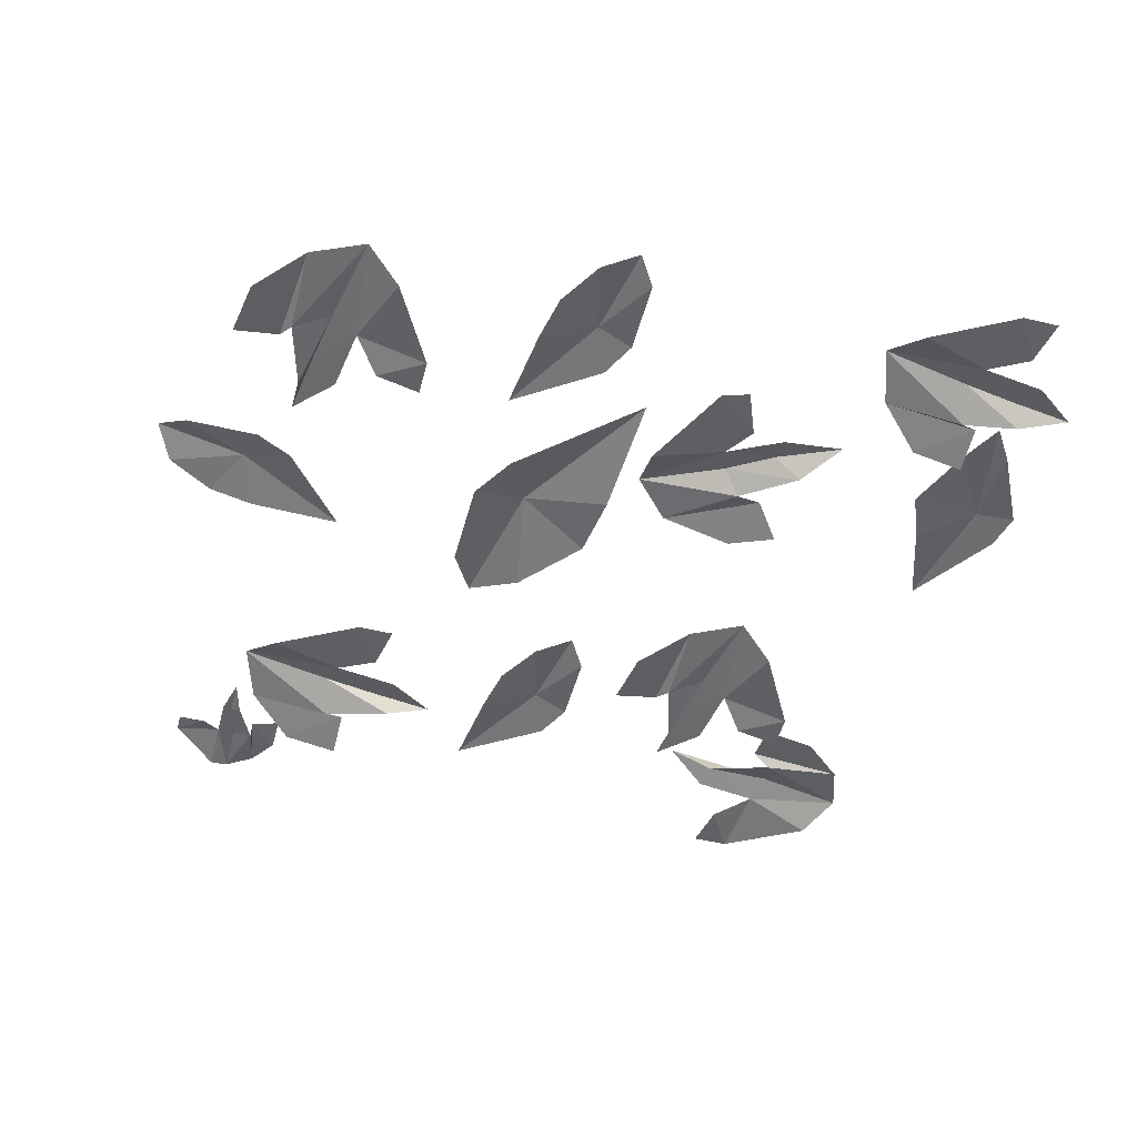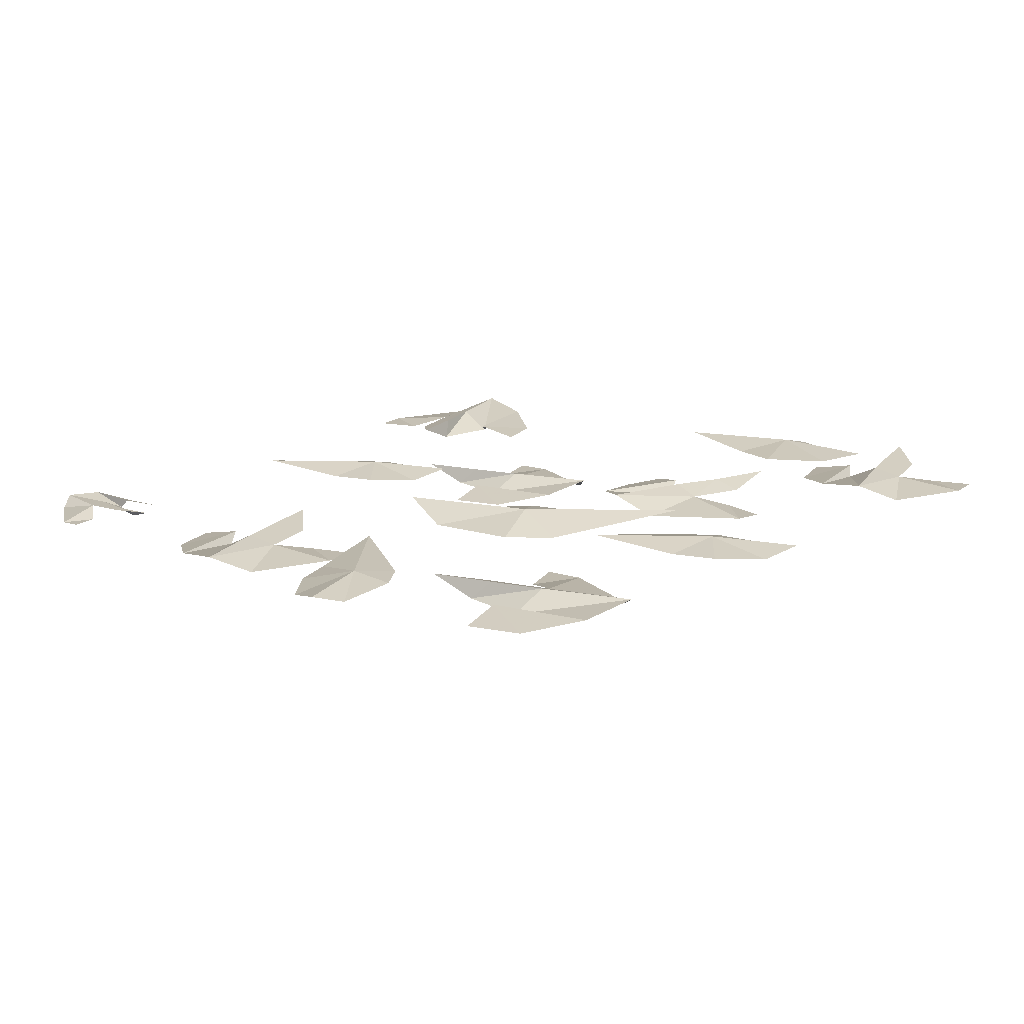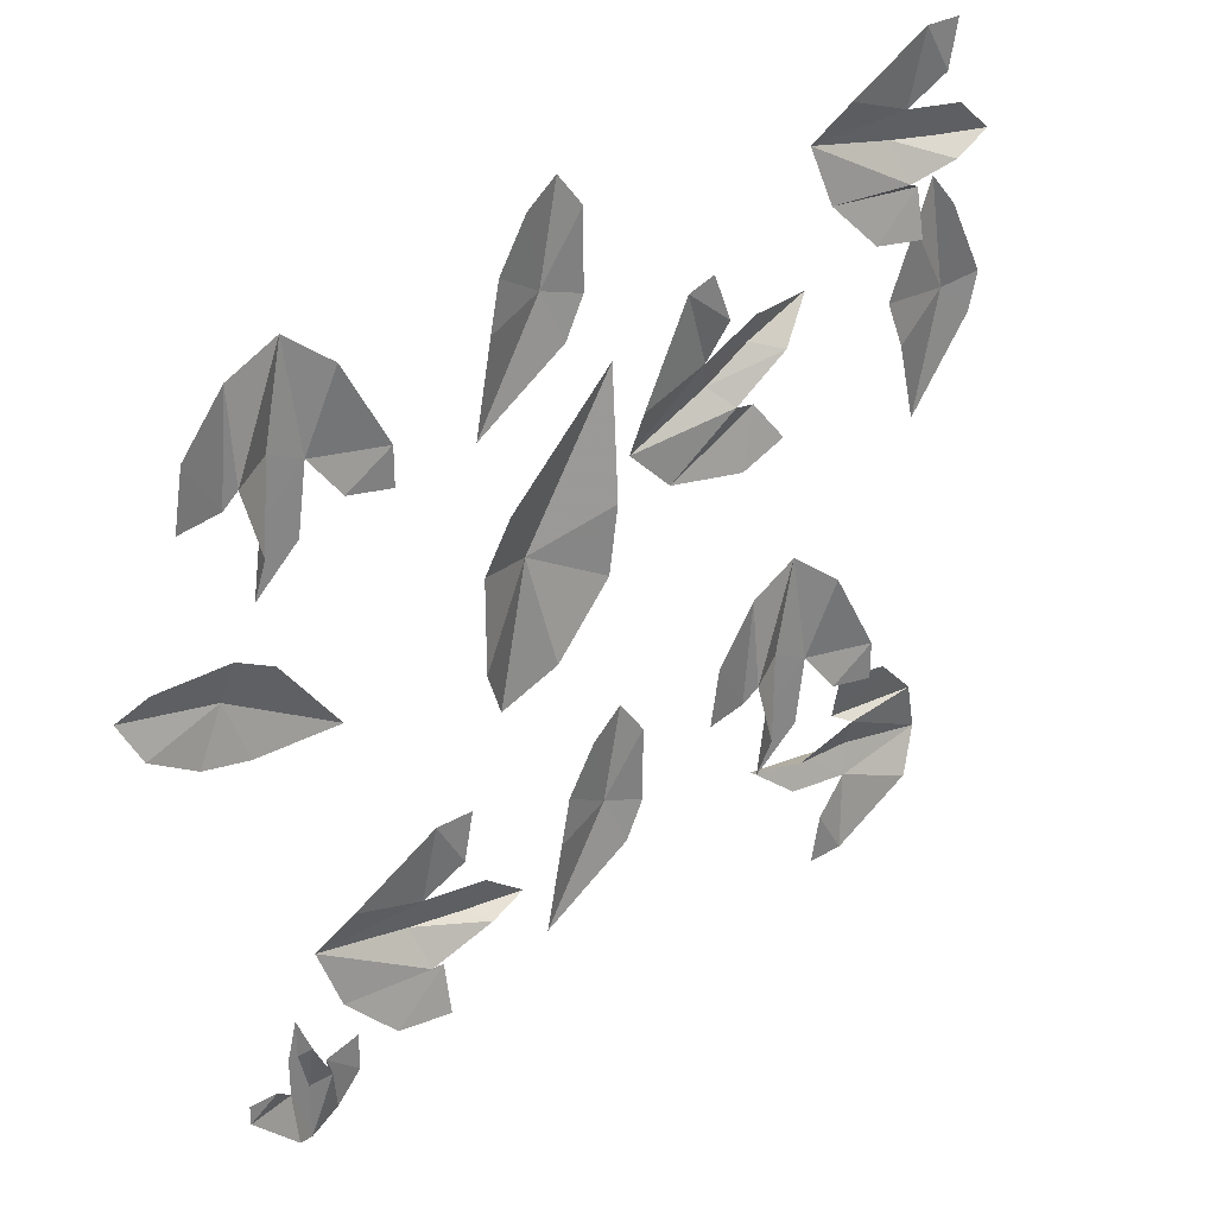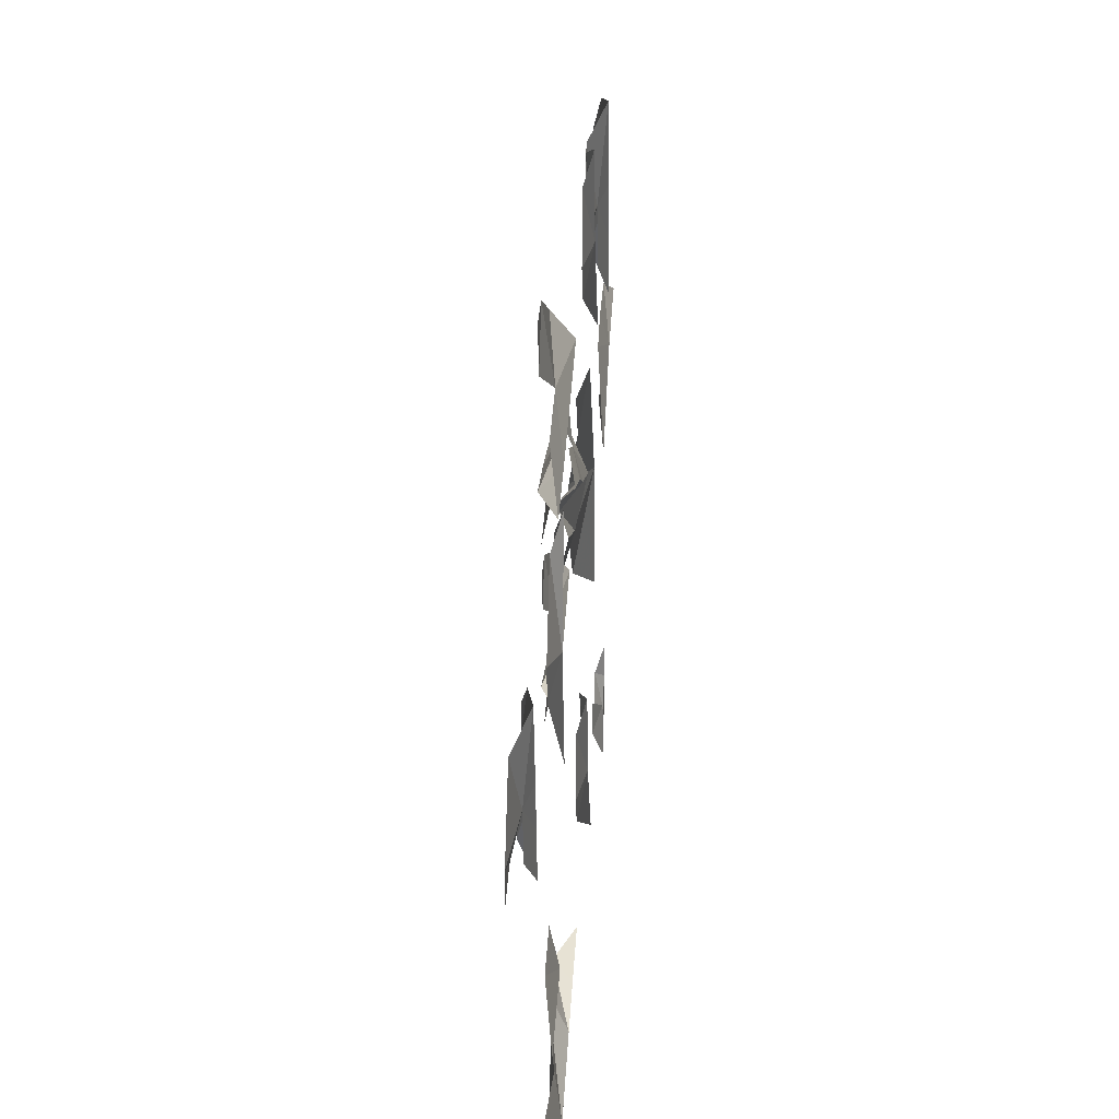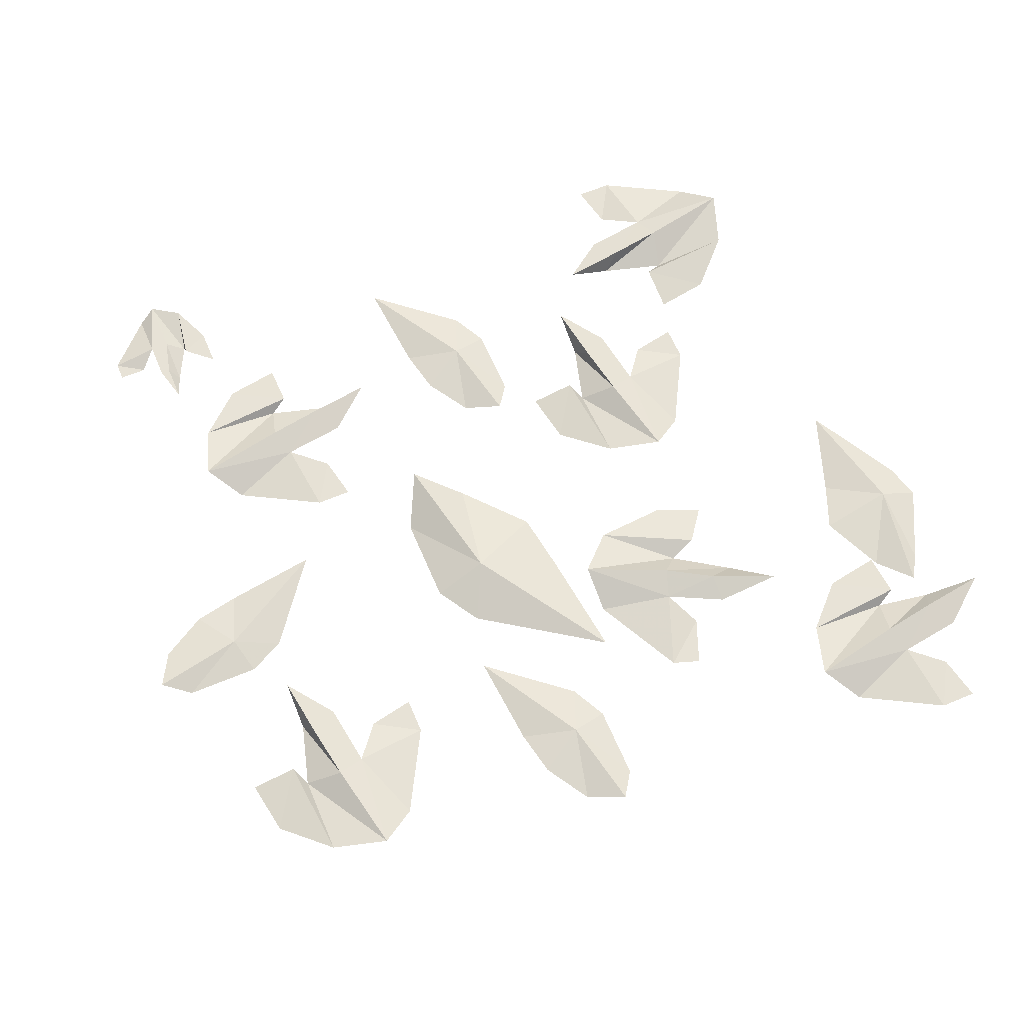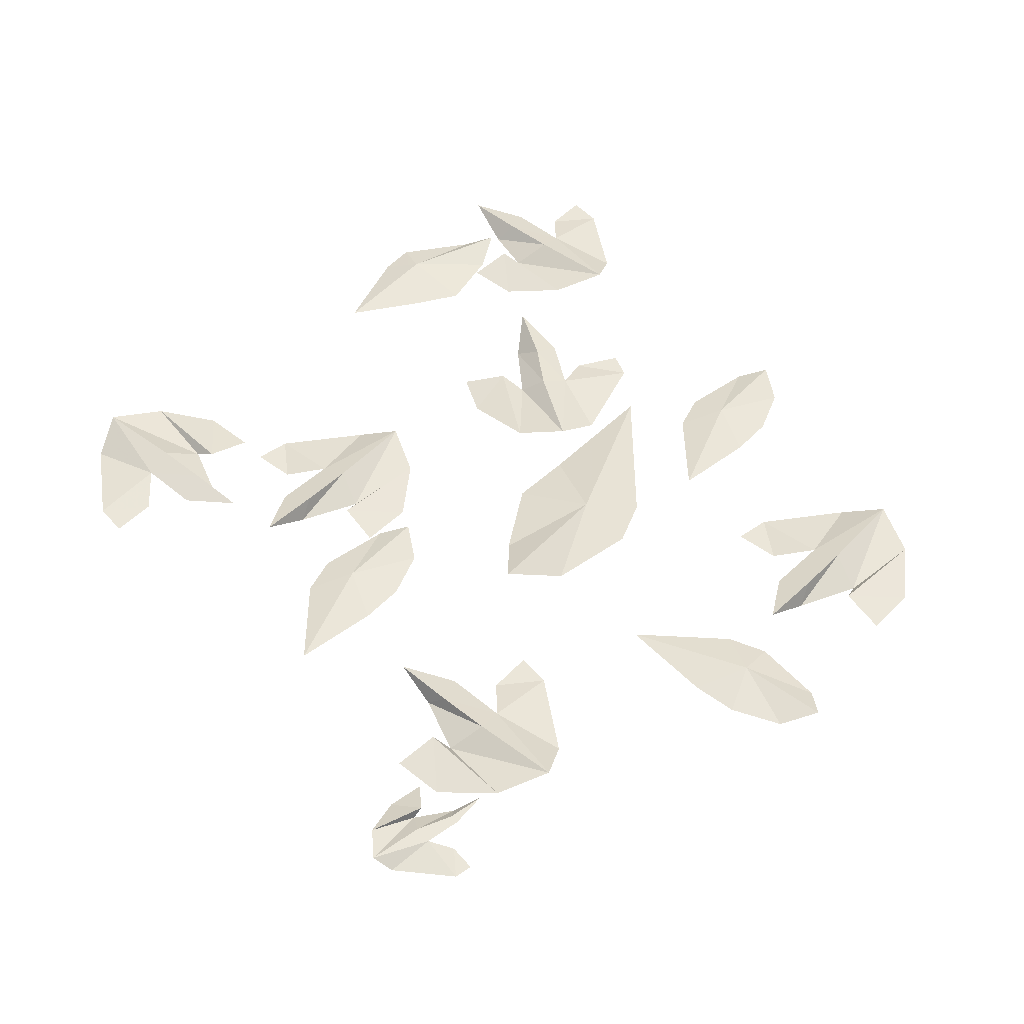
<metadata>
{"format":"obj","ext":"obj","renderer":"f3d","projection":"perspective","resolution":1024,"background":"white","views":[{"elev":-49.2,"azim":-14.8,"up":"+Y"},{"elev":15.6,"azim":-56.8,"up":"+Y"},{"elev":30.9,"azim":-39.9,"up":"+Z"},{"elev":30.6,"azim":93.6,"up":"+Z"},{"elev":63.0,"azim":-23.0,"up":"+Y"},{"elev":47.4,"azim":-128.4,"up":"+Y"}]}
</metadata>
<code>
v 0.1094 0 0.1406
v 0.1719 -0.01562 0.1562
v 0.1484 0 0.1641
v 0.1016 -0.007812 0.1641
v 0.03906 0 0.1094
v 0.125 -0.01562 0.125
v 0.2031 0 0.1875
v 0.1484 -0.007812 0.1875
v 0.03906 -0.01562 0.1484
v 0.07812 -0.01562 0.2266
v 0.1172 -0.01562 0.1953
v 0.1016 -0.01562 0.2344
v 0.07031 -0.007812 0.07812
v 0.1484 -0.007812 0.1172
v 0.1328 -0.01562 0.07031
v 0.1719 -0.01562 0.08594
v -0.2578 0 -0.2969
v -0.2578 -0.007812 -0.2578
v -0.2656 0 -0.2656
v -0.2734 0 -0.2969
v -0.2578 0 -0.3438
v -0.2422 -0.007812 -0.2891
v -0.2656 0 -0.2344
v -0.2734 0 -0.2656
v -0.2734 -0.007812 -0.3359
v -0.3125 -0.007812 -0.2969
v -0.2891 -0.007812 -0.2812
v -0.3125 -0.007812 -0.2812
v -0.2344 0 -0.3281
v -0.2422 0 -0.2812
v -0.2188 -0.007812 -0.2969
v -0.2188 -0.007812 -0.2656
v -0.2578 0 0.2109
v -0.2734 -0.01562 0.1484
v -0.2656 0 0.1641
v -0.2344 -0.007812 0.2031
v -0.2422 0 0.2891
v -0.2891 -0.01562 0.2031
v -0.2734 0 0.1094
v -0.2422 -0.007812 0.1484
v -0.2109 -0.01562 0.2656
v -0.1719 -0.01562 0.1953
v -0.2109 -0.01562 0.1719
v -0.1719 -0.01562 0.1641
v -0.2891 -0.007812 0.2734
v -0.2969 -0.007812 0.1875
v -0.3281 -0.01562 0.2344
v -0.3359 -0.01562 0.1875
v 0.2656 0 -0.2266
v 0.2031 -0.01562 -0.2109
v 0.2188 0 -0.2188
v 0.2578 -0.007812 -0.25
v 0.3438 0 -0.2422
v 0.2578 -0.01562 -0.1953
v 0.1641 0 -0.2109
v 0.2031 -0.007812 -0.2422
v 0.3203 -0.01562 -0.2734
v 0.25 -0.01562 -0.3125
v 0.2266 -0.01562 -0.2734
v 0.2188 -0.01562 -0.3125
v 0.3281 -0.007812 -0.1953
v 0.2422 -0.007812 -0.1875
v 0.2891 -0.01562 -0.1562
v 0.2422 -0.01562 -0.1484
v 0.2812 0 0.2812
v 0.3359 -0.01562 0.2578
v 0.3281 0 0.2734
v 0.2891 -0.007812 0.3047
v 0.2031 0 0.2969
v 0.2891 -0.01562 0.25
v 0.3828 0 0.2656
v 0.3438 -0.007812 0.2969
v 0.2266 -0.01562 0.3281
v 0.2969 -0.01562 0.3672
v 0.3203 -0.01562 0.3281
v 0.3281 -0.01562 0.3672
v 0.2188 -0.007812 0.25
v 0.3047 -0.007812 0.2422
v 0.2578 -0.01562 0.2109
v 0.3047 -0.01562 0.2031
v -0.3047 0 0.04688
v -0.3281 -0.007812 0.007812
v -0.2891 -0.007812 0
v -0.2109 0 -0.007812
v -0.2656 -0.007812 0.0625
v -0.2969 -0.007812 0.07812
v -0.3594 -0.007812 0.07812
v -0.3828 0 0.0625
v -0.3672 -0.007812 0.03125
v -0.05469 0 0.0625
v 0.007812 -0.01562 0.03125
v 0.01562 -0.01562 0.08594
v 0.02344 0 0.1875
v -0.07812 -0.01562 0.1094
v -0.1016 -0.01562 0.07031
v -0.1016 -0.01562 -0.007812
v -0.07812 0 -0.05469
v -0.03906 -0.01562 -0.02344
v -0.03906 0 0.2578
v -0.07812 -0.007812 0.2812
v -0.08594 -0.007812 0.2422
v -0.09375 0 0.1641
v -0.02344 -0.007812 0.2188
v -0.007812 -0.007812 0.25
v -0.007812 -0.007812 0.3125
v -0.02344 0 0.3359
v -0.05469 -0.007812 0.3203
v 0.01562 0 -0.1719
v -0.02344 -0.007812 -0.1484
v -0.03125 -0.007812 -0.1875
v -0.03906 0 -0.2656
v 0.03125 -0.007812 -0.2109
v 0.04688 -0.007812 -0.1797
v 0.04688 -0.007812 -0.1172
v 0.03125 0 -0.09375
v 0 -0.007812 -0.1094
v -0.1875 -0.03125 -0.1719
v -0.125 -0.04688 -0.1875
v -0.1406 -0.03125 -0.1797
v -0.1797 -0.03906 -0.1484
v -0.2656 -0.03125 -0.1562
v -0.1797 -0.04688 -0.2031
v -0.08594 -0.03125 -0.1875
v -0.125 -0.03906 -0.1562
v -0.2422 -0.04688 -0.125
v -0.1719 -0.04688 -0.08594
v -0.1484 -0.04688 -0.125
v -0.1406 -0.04688 -0.08594
v -0.25 -0.03906 -0.2031
v -0.1641 -0.03906 -0.2109
v -0.2109 -0.04688 -0.2422
v -0.1641 -0.04688 -0.25
v 0.1562 -0.03125 -0.08594
v 0.1406 -0.04688 -0.1484
v 0.1484 -0.03125 -0.1328
v 0.1797 -0.03906 -0.09375
v 0.1719 -0.03125 -0.007812
v 0.125 -0.04688 -0.09375
v 0.1406 -0.03125 -0.1875
v 0.1719 -0.03906 -0.1484
v 0.2031 -0.04688 -0.03125
v 0.2422 -0.04688 -0.1016
v 0.2031 -0.04688 -0.125
v 0.2422 -0.04688 -0.1328
v 0.125 -0.03906 -0.02344
v 0.1172 -0.03906 -0.1094
v 0.08594 -0.04688 -0.0625
v 0.07812 -0.04688 -0.1094
v 0.3438 0 0.1484
v 0.2812 -0.007812 0.1562
v 0.2969 -0.007812 0.1172
v 0.3203 0 0.04688
v 0.3672 -0.007812 0.125
v 0.375 -0.007812 0.1562
v 0.3438 -0.007812 0.2188
v 0.3281 0 0.2422
v 0.3047 -0.007812 0.2109
f 1 2 3
f 1 3 4
f 1 5 6
f 1 6 2
f 2 7 3
f 6 5 13
f 6 13 14
f 17 18 19
f 17 19 20
f 17 21 22
f 17 22 18
f 18 23 19
f 22 21 29
f 22 29 30
f 33 34 35
f 33 35 36
f 33 37 38
f 33 38 34
f 34 39 35
f 38 37 45
f 38 45 46
f 49 50 51
f 49 51 52
f 49 53 54
f 49 54 50
f 50 55 51
f 54 53 61
f 54 61 62
f 65 66 67
f 65 67 68
f 65 69 70
f 65 70 66
f 66 71 67
f 70 69 77
f 70 77 78
f 81 84 85
f 81 85 86
f 90 93 94
f 90 94 95
f 99 102 103
f 99 103 104
f 108 111 112
f 108 112 113
f 117 118 119
f 117 119 120
f 117 121 122
f 117 122 118
f 118 123 119
f 122 121 129
f 122 129 130
f 133 134 135
f 133 135 136
f 133 137 138
f 133 138 134
f 134 139 135
f 138 137 145
f 138 145 146
f 149 152 153
f 149 153 154
f 1 4 5
f 3 7 8
f 3 8 4
f 4 9 5
f 9 4 10
f 10 4 11
f 10 11 12
f 17 20 21
f 19 23 24
f 19 24 20
f 20 25 21
f 25 20 26
f 26 20 27
f 26 27 28
f 33 36 37
f 35 39 40
f 35 40 36
f 36 41 37
f 41 36 42
f 42 36 43
f 42 43 44
f 49 52 53
f 51 55 56
f 51 56 52
f 52 57 53
f 57 52 58
f 58 52 59
f 58 59 60
f 65 68 69
f 67 71 72
f 67 72 68
f 68 73 69
f 73 68 74
f 74 68 75
f 74 75 76
f 81 88 89
f 81 89 82
f 90 97 98
f 90 98 91
f 99 106 107
f 99 107 100
f 108 115 116
f 108 116 109
f 117 120 121
f 119 123 124
f 119 124 120
f 120 125 121
f 125 120 126
f 126 120 127
f 126 127 128
f 133 136 137
f 135 139 140
f 135 140 136
f 136 141 137
f 141 136 142
f 142 136 143
f 142 143 144
f 149 156 157
f 149 157 150
f 14 13 15
f 14 15 16
f 30 29 31
f 30 31 32
f 46 45 47
f 46 47 48
f 62 61 63
f 62 63 64
f 78 77 79
f 78 79 80
f 81 86 87
f 81 87 88
f 90 95 96
f 90 96 97
f 99 104 105
f 99 105 106
f 108 113 114
f 108 114 115
f 130 129 131
f 130 131 132
f 146 145 147
f 146 147 148
f 149 154 155
f 149 155 156
f 81 82 83
f 81 83 84
f 90 91 92
f 90 92 93
f 99 100 101
f 99 101 102
f 108 109 110
f 108 110 111
f 149 150 151
f 149 151 152

</code>
